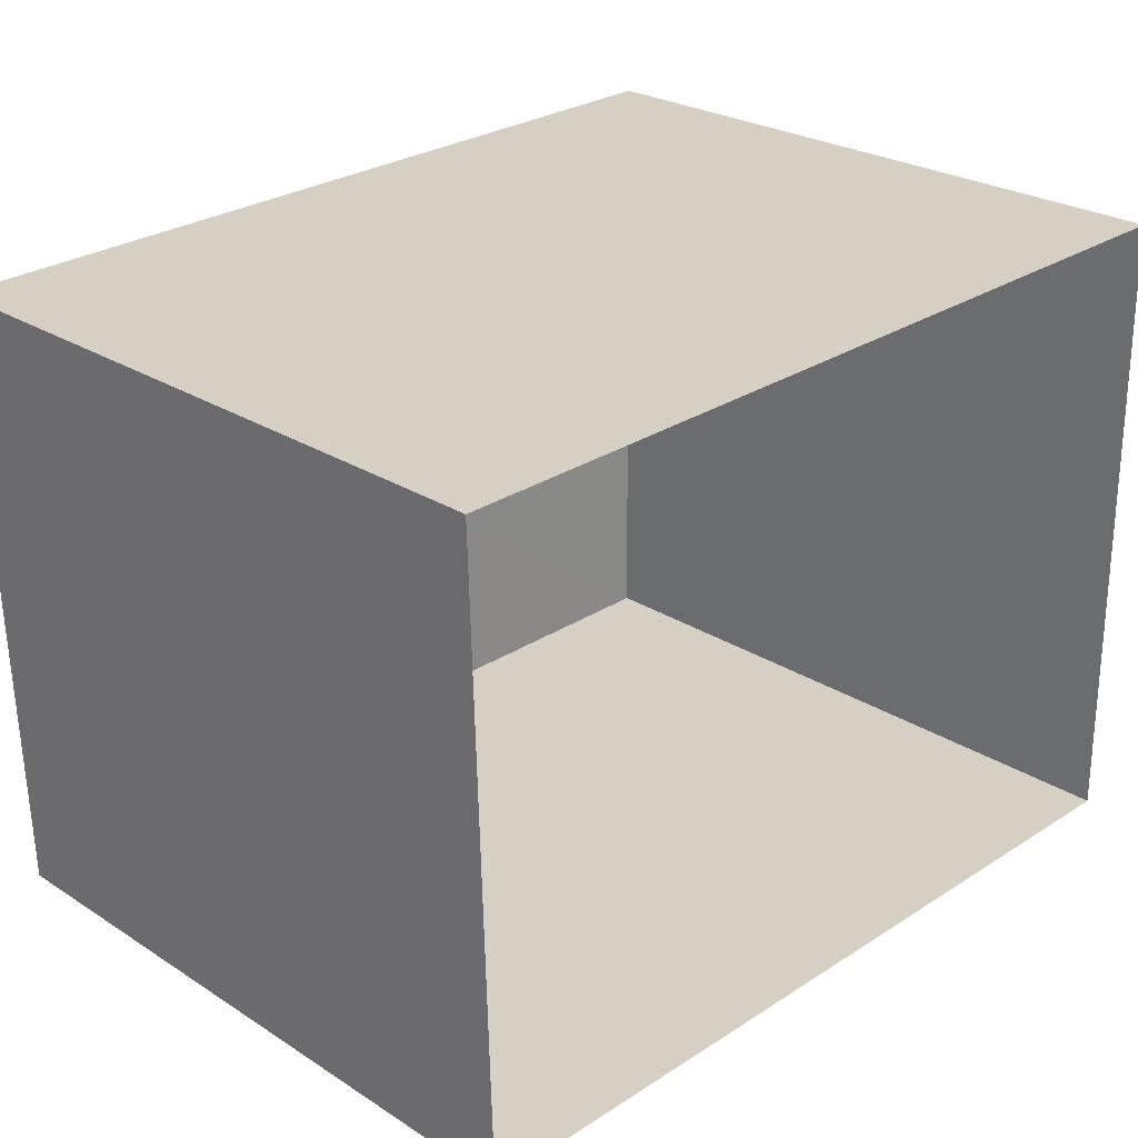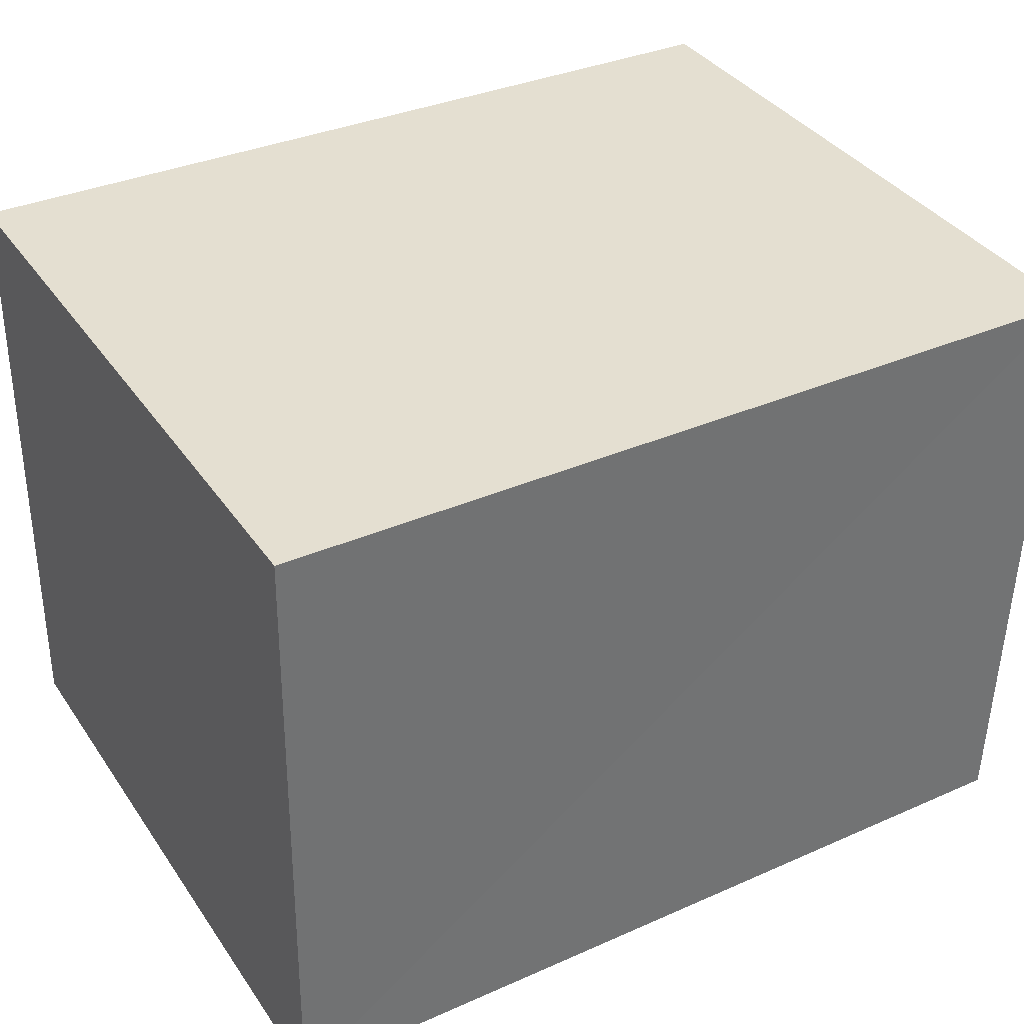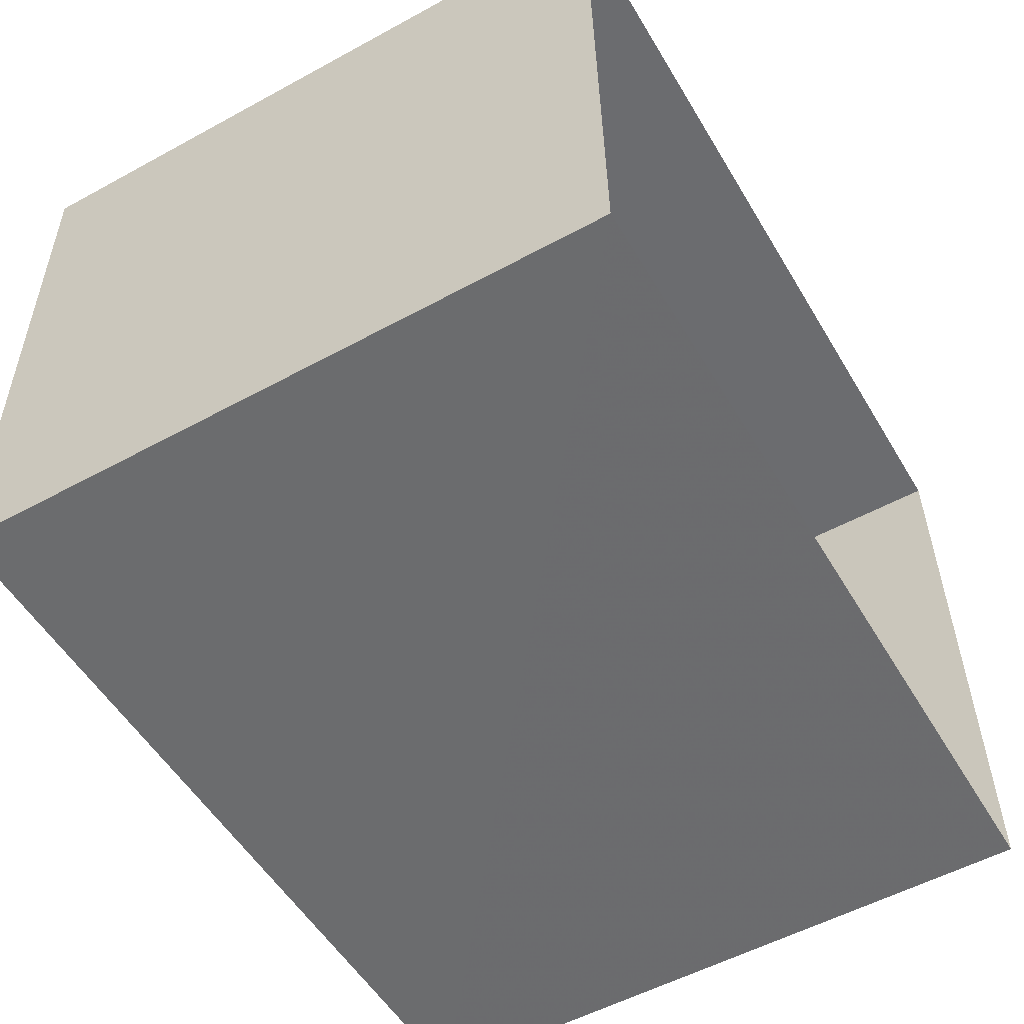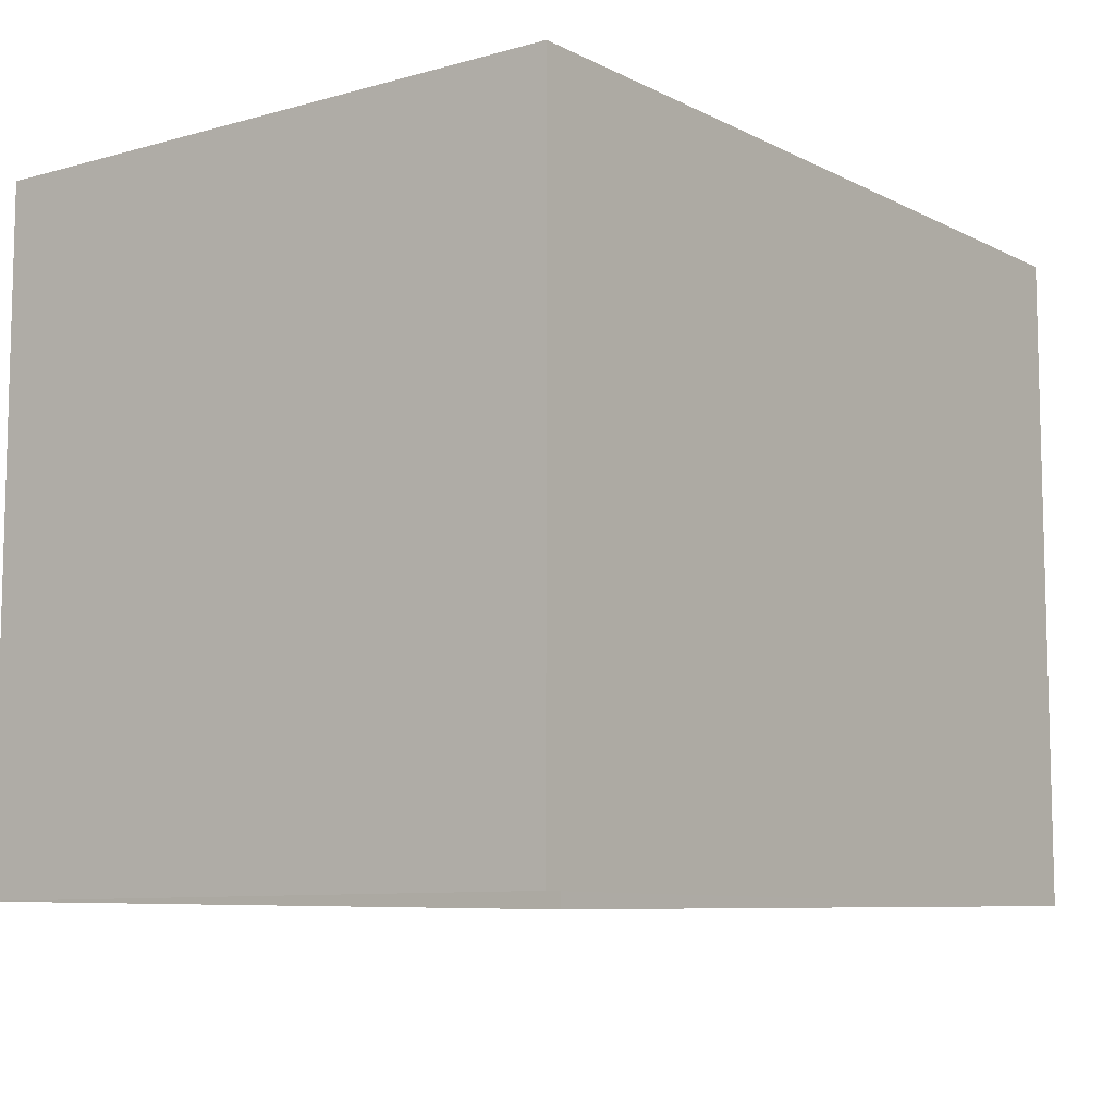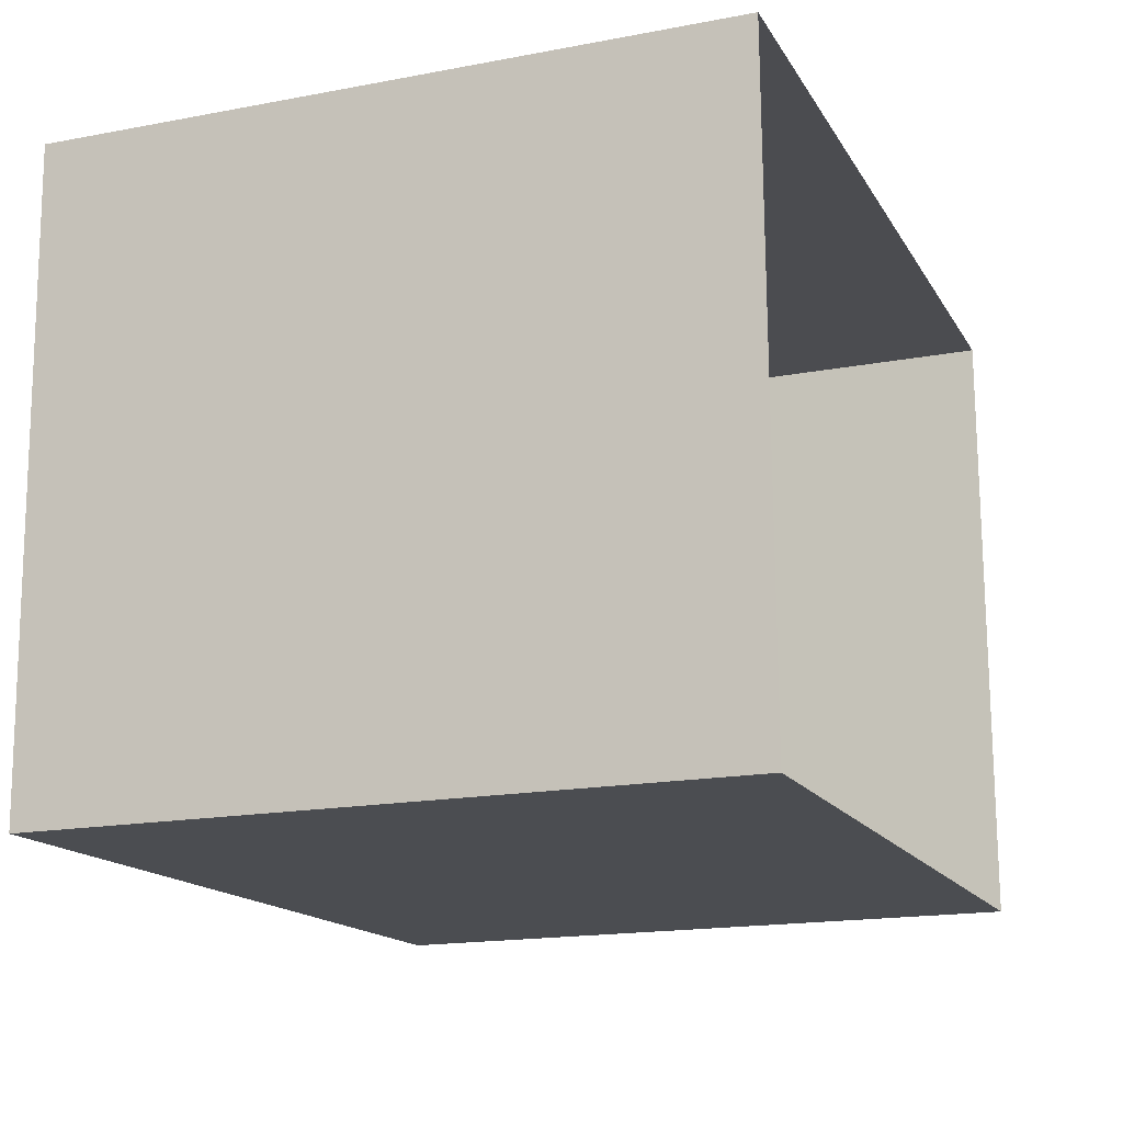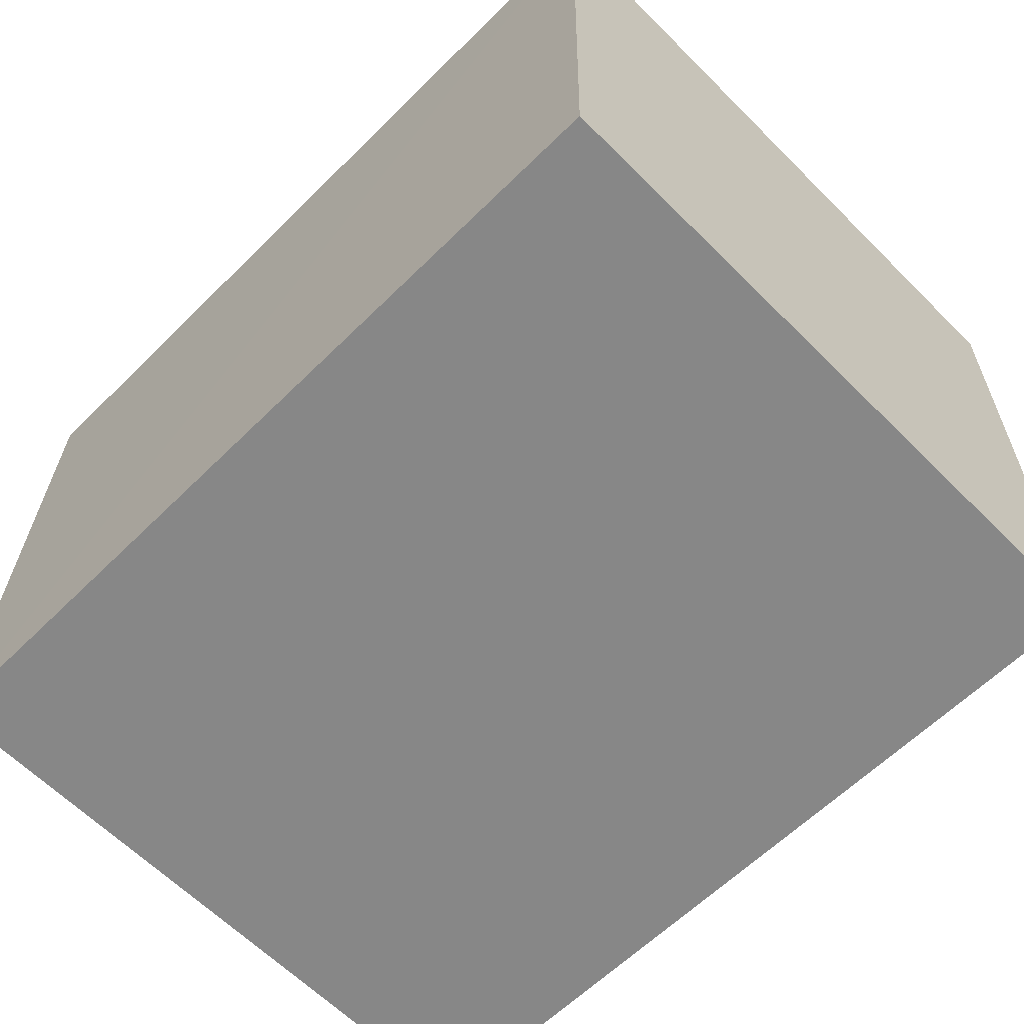
<metadata>
{"format":"obj","ext":"obj","renderer":"f3d","projection":"perspective","resolution":1024,"background":"white","views":[{"elev":25.5,"azim":135.6,"up":"+Y"},{"elev":36.9,"azim":-30.4,"up":"+Y"},{"elev":-54.6,"azim":120.2,"up":"+Y"},{"elev":-8.8,"azim":-54.1,"up":"+Z"},{"elev":-16.8,"azim":110.7,"up":"+Y"},{"elev":-63.4,"azim":45.1,"up":"+Y"}]}
</metadata>
<code>
v -8.883e+04 -9.903e+04 8.503
v -8.883e+04 -9.903e+04 8.503
v -8.883e+04 -9.903e+04 8.503
v -8.883e+04 -9.903e+04 8.503
v -8.883e+04 -9.903e+04 9.574
v -8.883e+04 -9.903e+04 9.575
v -8.883e+04 -9.903e+04 9.574
v -8.883e+04 -9.903e+04 9.574
f 1 2 3
f 4 1 3
f 5 6 7
f 8 5 7
f 7 4 3
f 7 6 4
f 6 1 4
f 6 5 1
f 5 2 1
f 5 8 2
f 7 3 2
f 8 7 2

</code>
